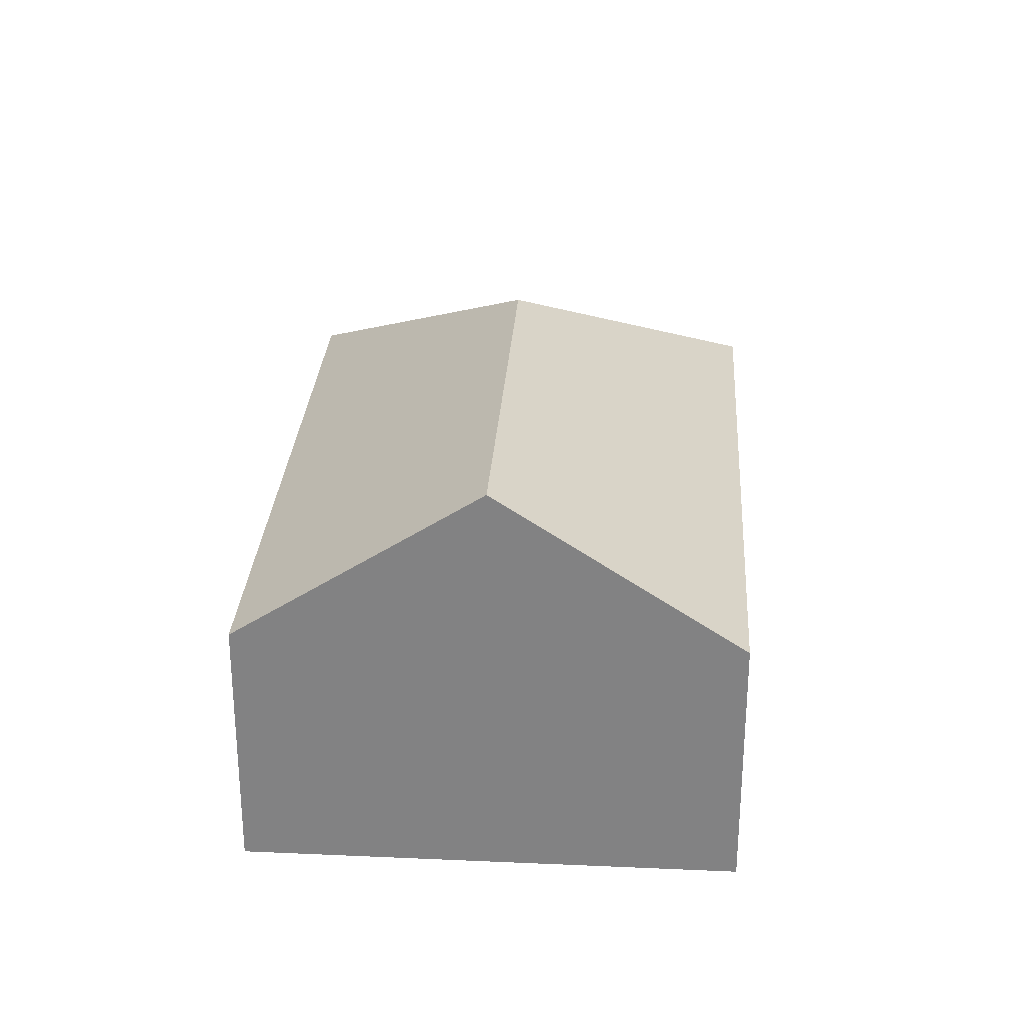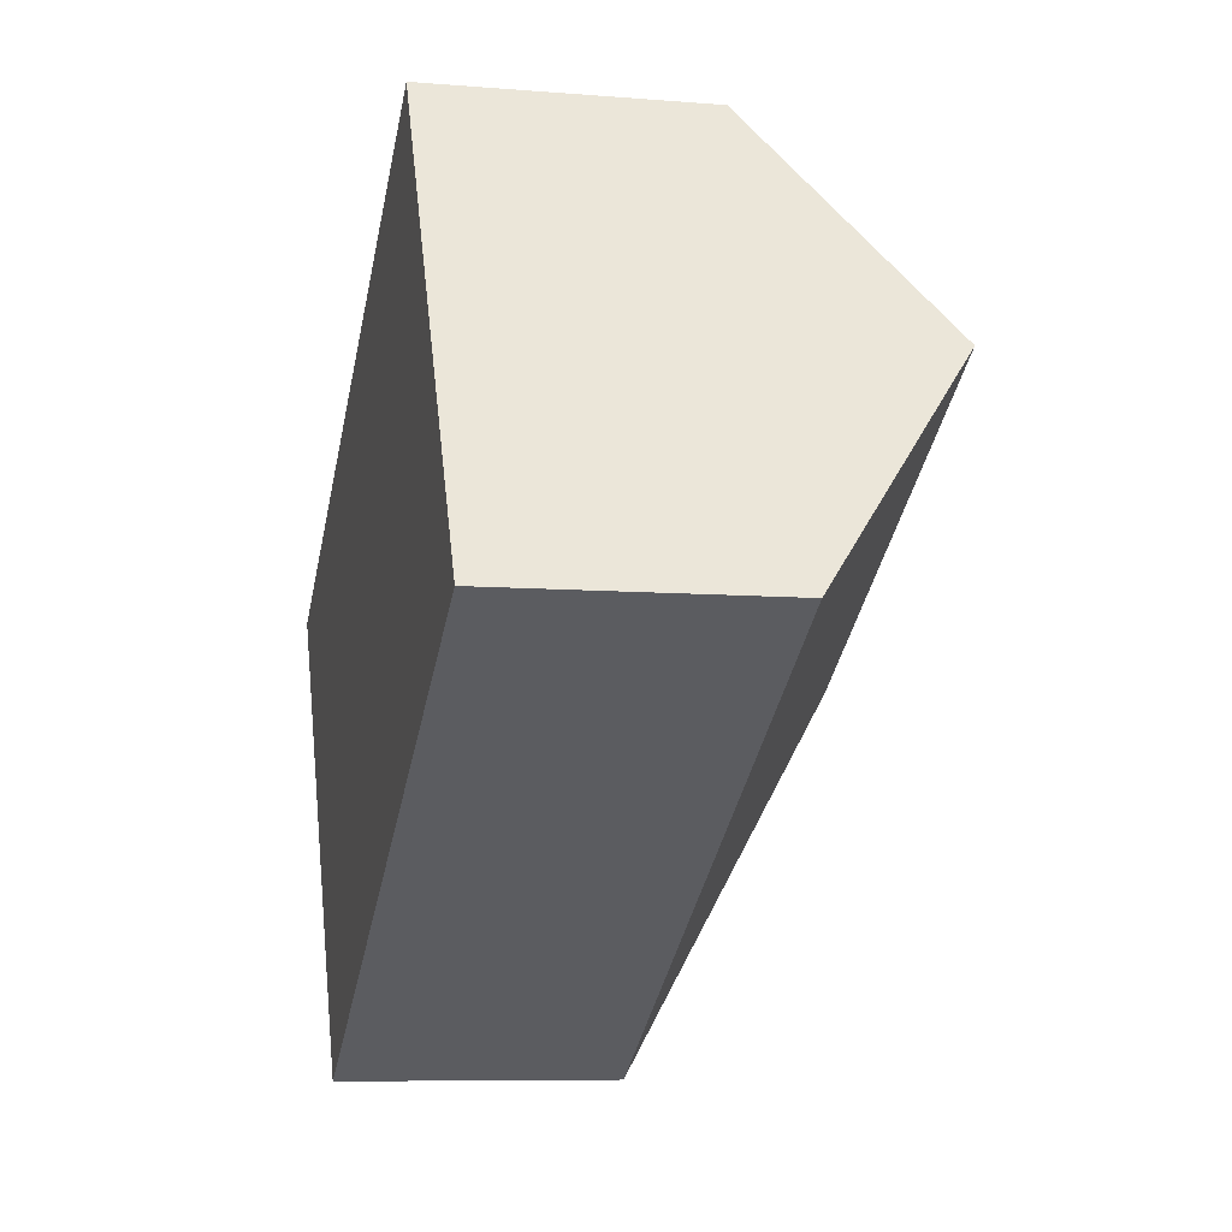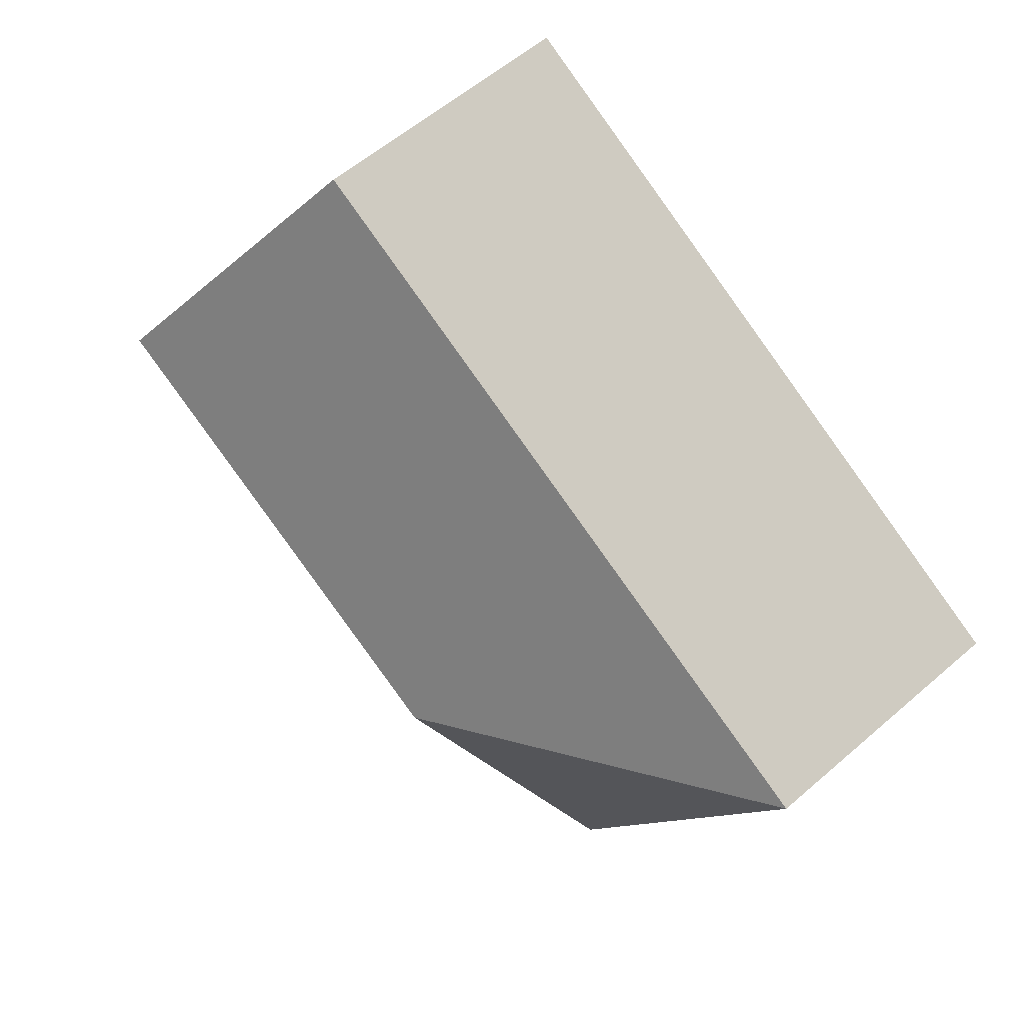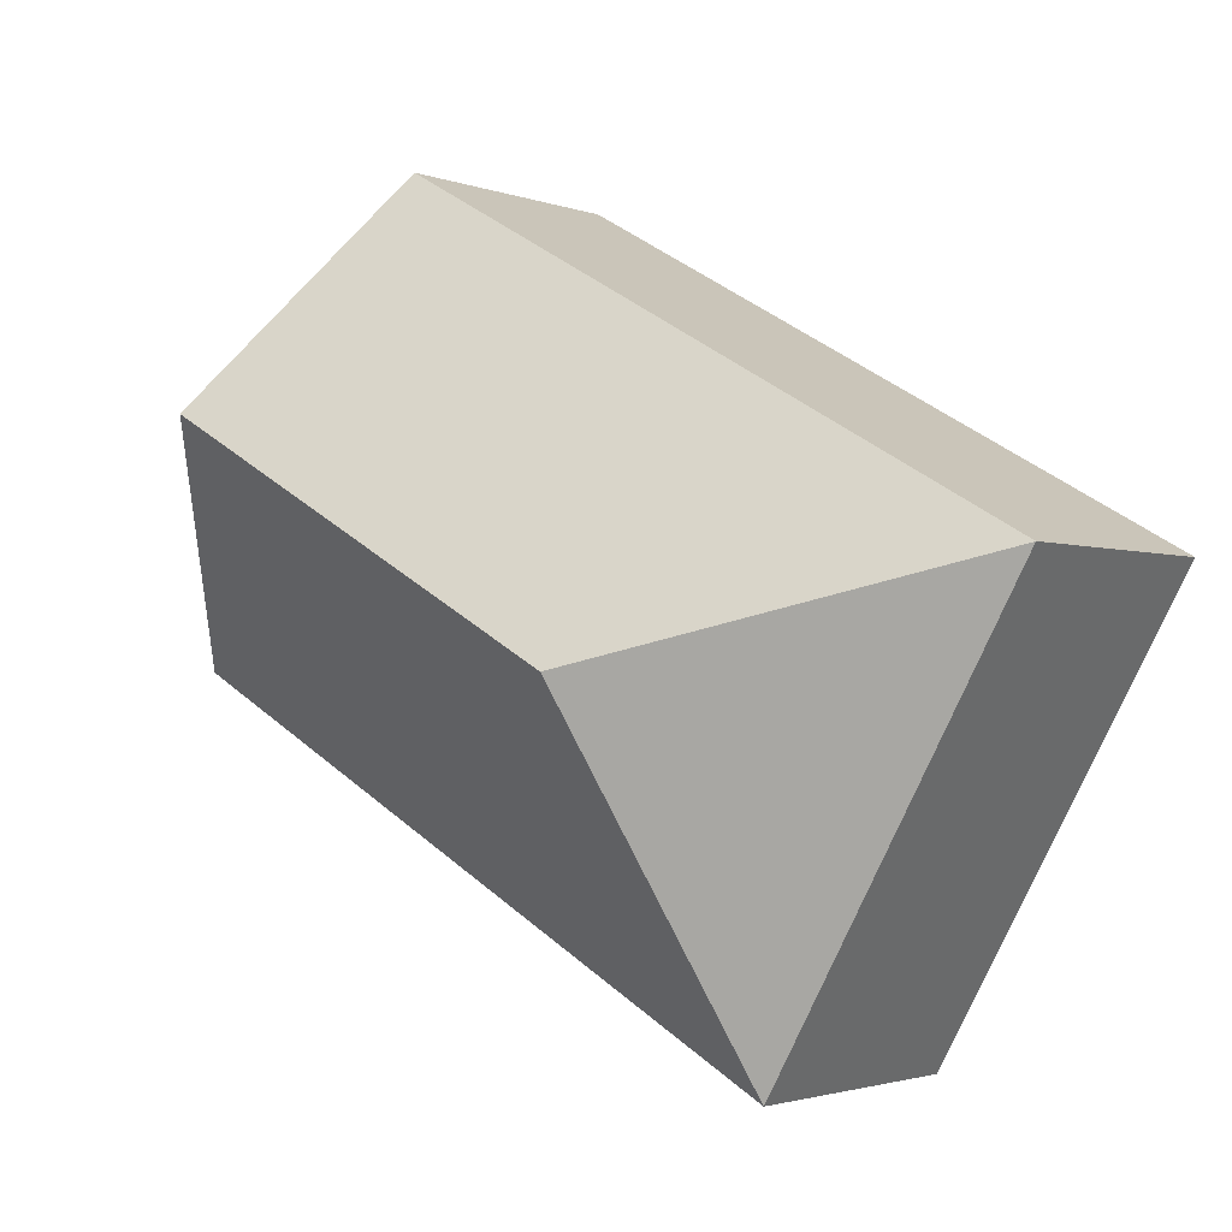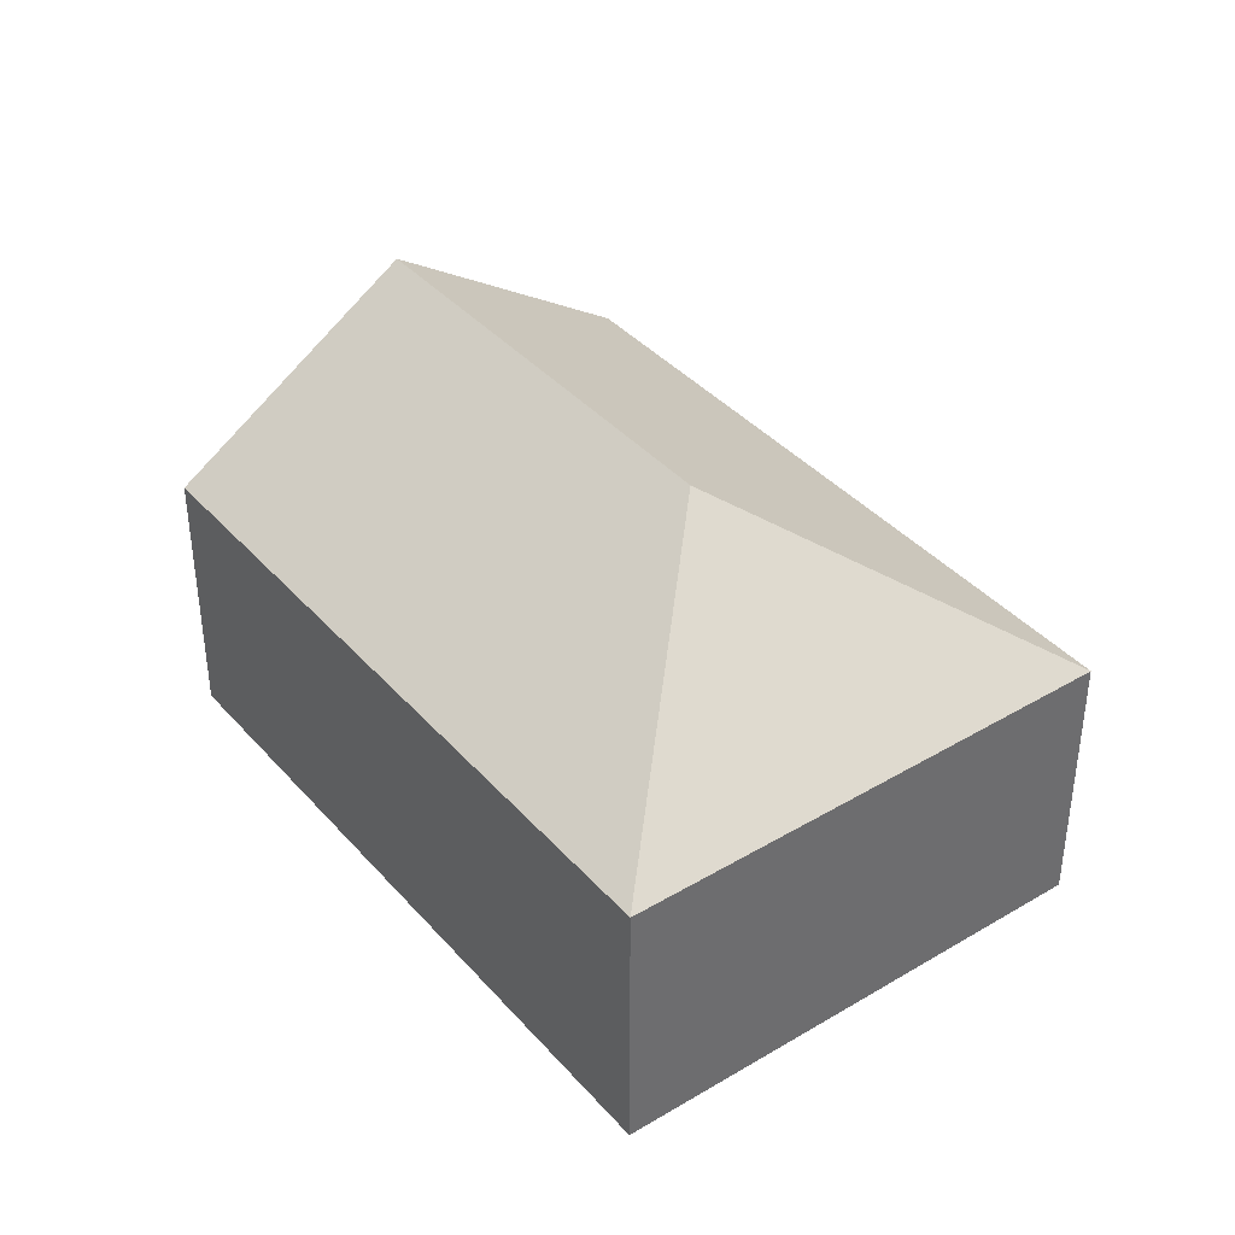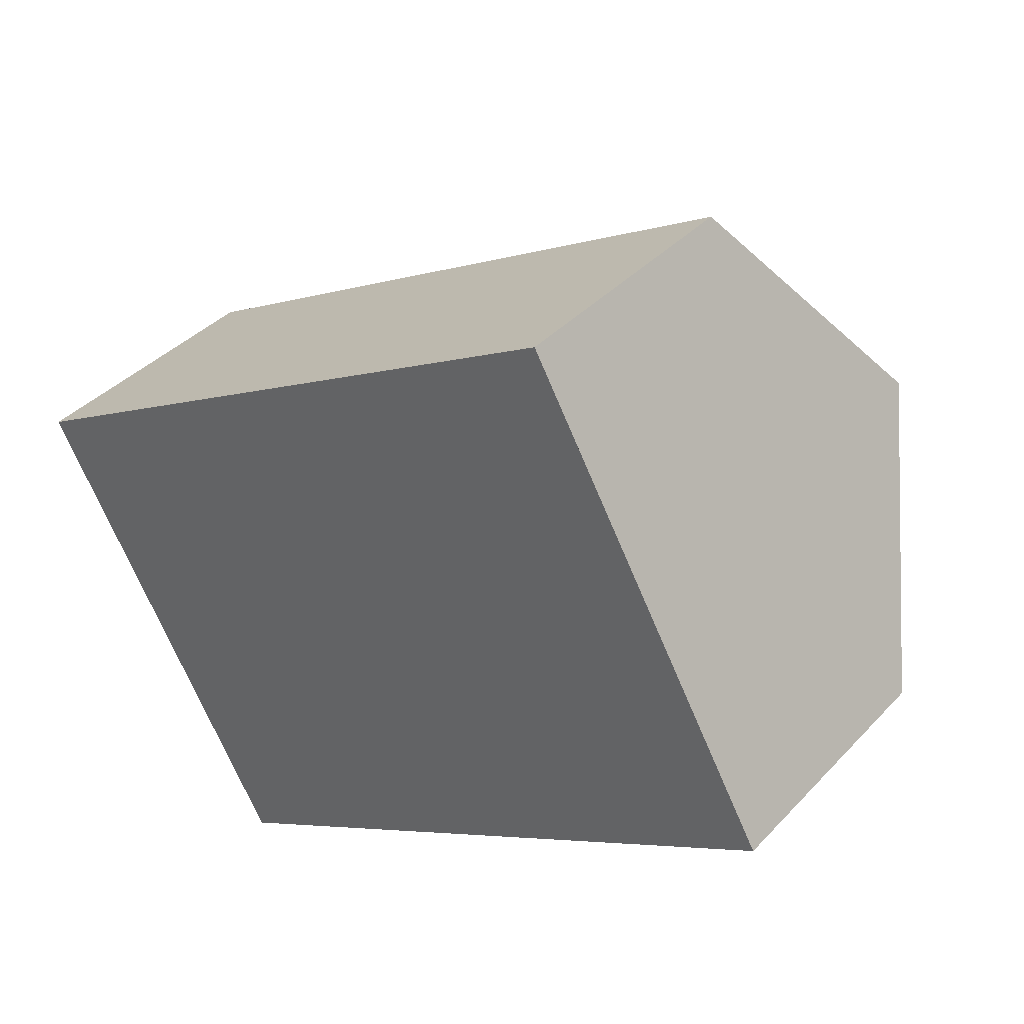
<metadata>
{"format":"obj","ext":"obj","renderer":"f3d","projection":"perspective","resolution":1024,"background":"white","views":[{"elev":28.7,"azim":64.4,"up":"+Y"},{"elev":-7.9,"azim":77.1,"up":"+Z"},{"elev":57.3,"azim":-132.1,"up":"+Z"},{"elev":-2.1,"azim":-142.2,"up":"+Z"},{"elev":39.0,"azim":-156.0,"up":"+Y"},{"elev":38.1,"azim":37.5,"up":"+Z"}]}
</metadata>
<code>
v  6.79 8.415 -1.894
v  12.28 5.19 6.924
v  14.73 8.415 2.582
v  0 5.19 3.178e-16
v  4.896 5.19 -8.684
v  17.18 5.19 -1.76
v  4.896 5.317e-16 -8.684
v  0 0 0
v  12.28 -4.24e-16 6.924
v  14.73 -1.581e-16 2.582
v  17.18 1.078e-16 -1.76
g defaultobject
f 1 2 3
f 2 1 4
f 5 3 6
f 3 5 1
f 1 5 4
f 7 4 5
f 4 7 8
f 8 2 4
f 2 8 9
f 9 3 2
f 3 9 6
f 6 9 10
f 6 10 11
f 11 5 6
f 5 11 7
f 11 8 7
f 8 11 9
f 9 11 10

</code>
